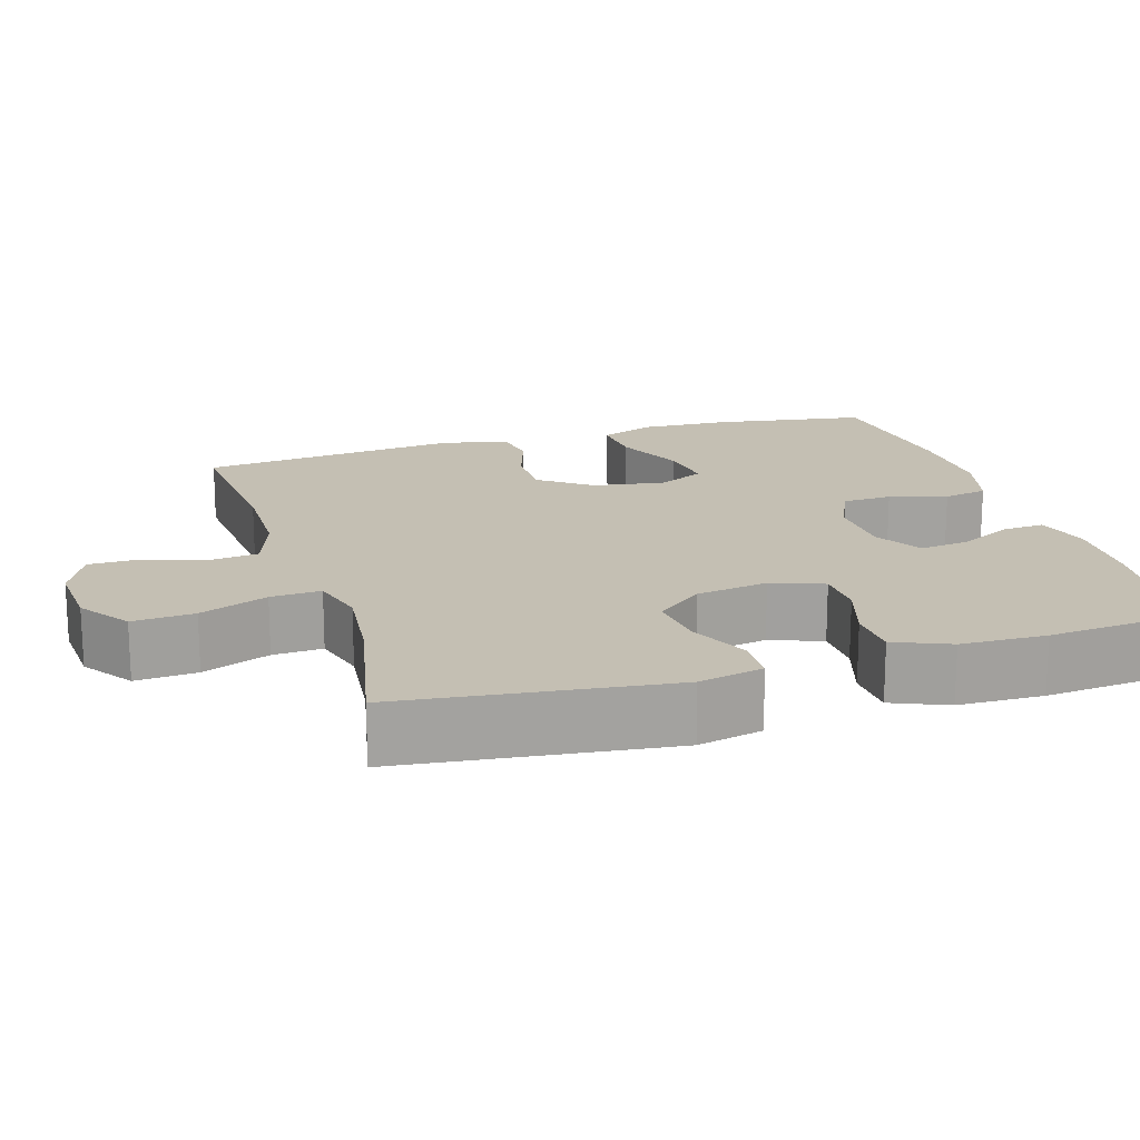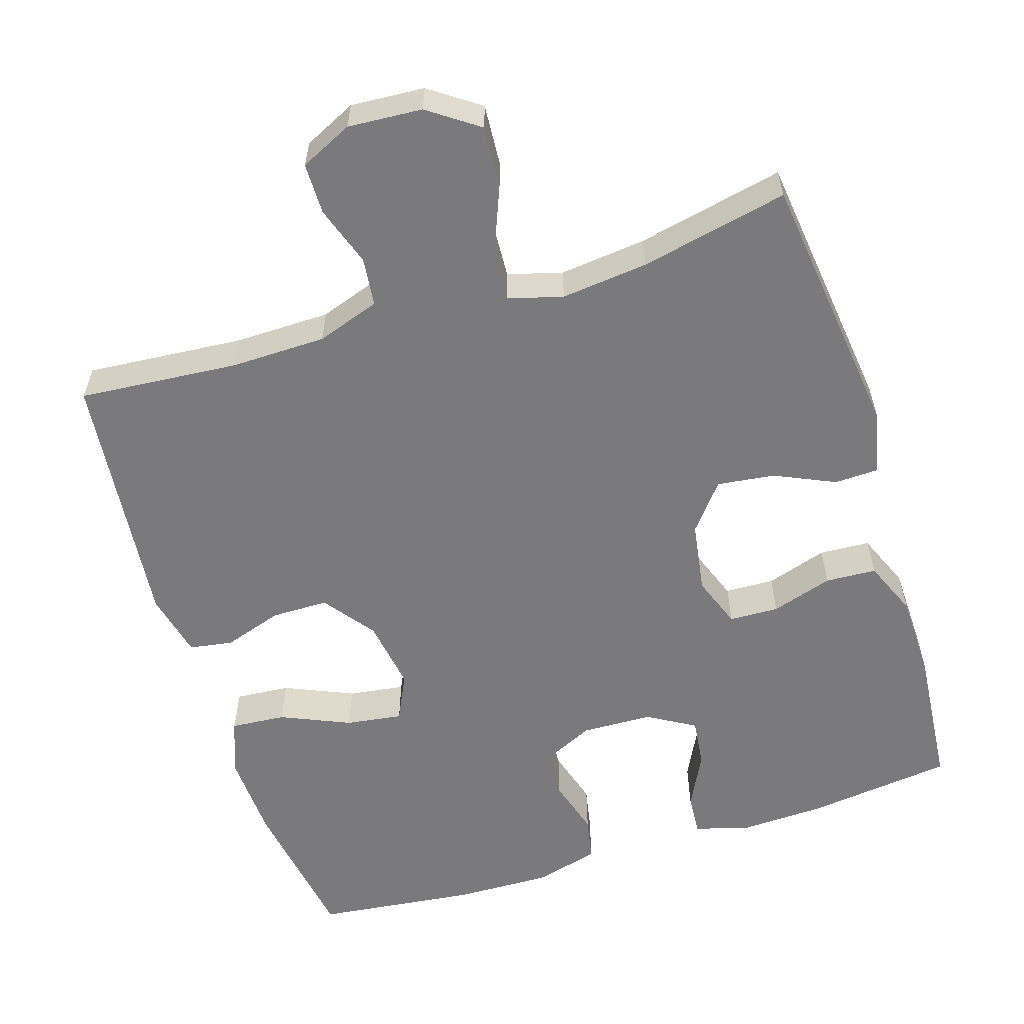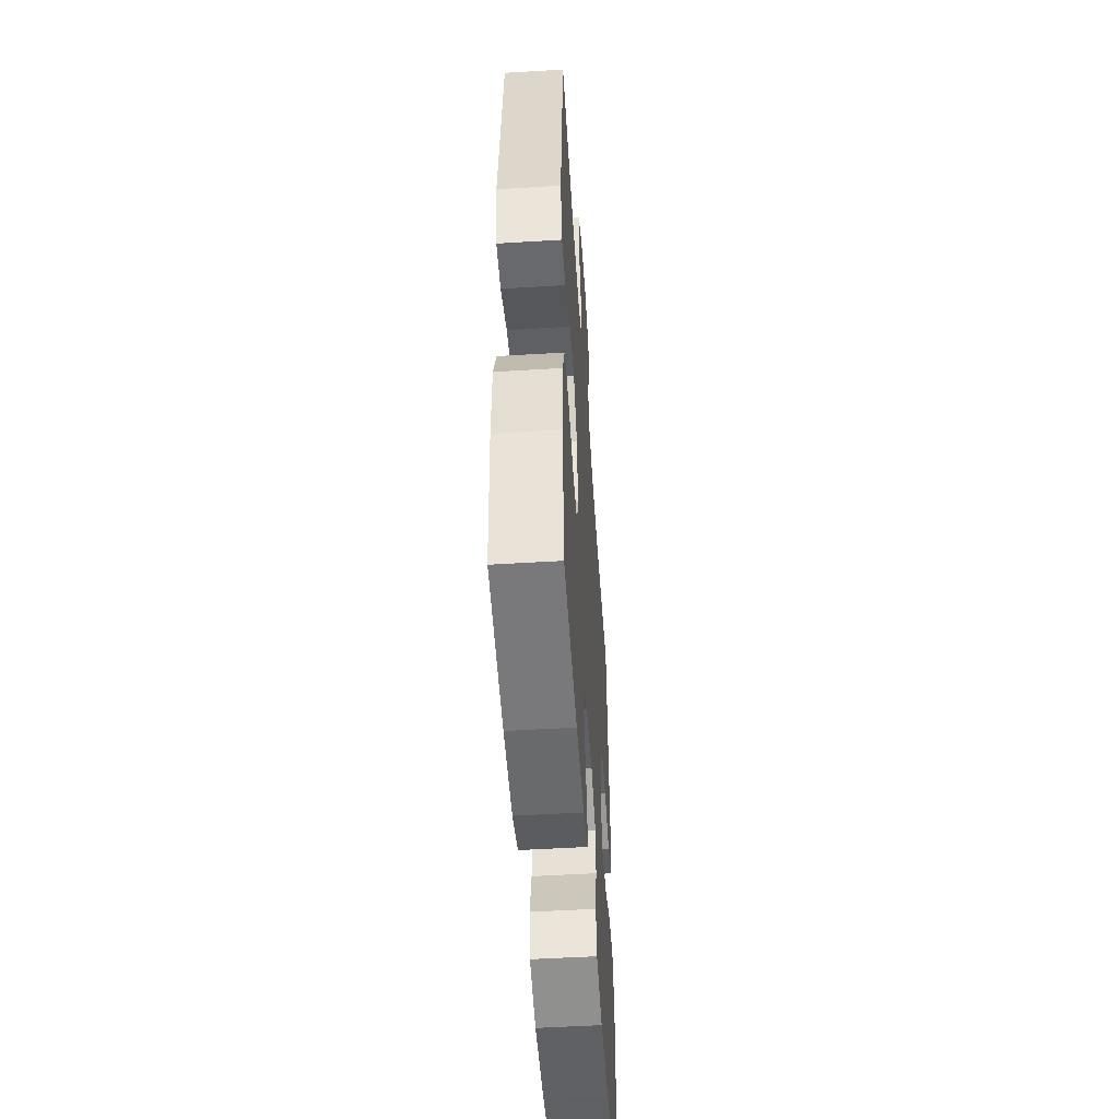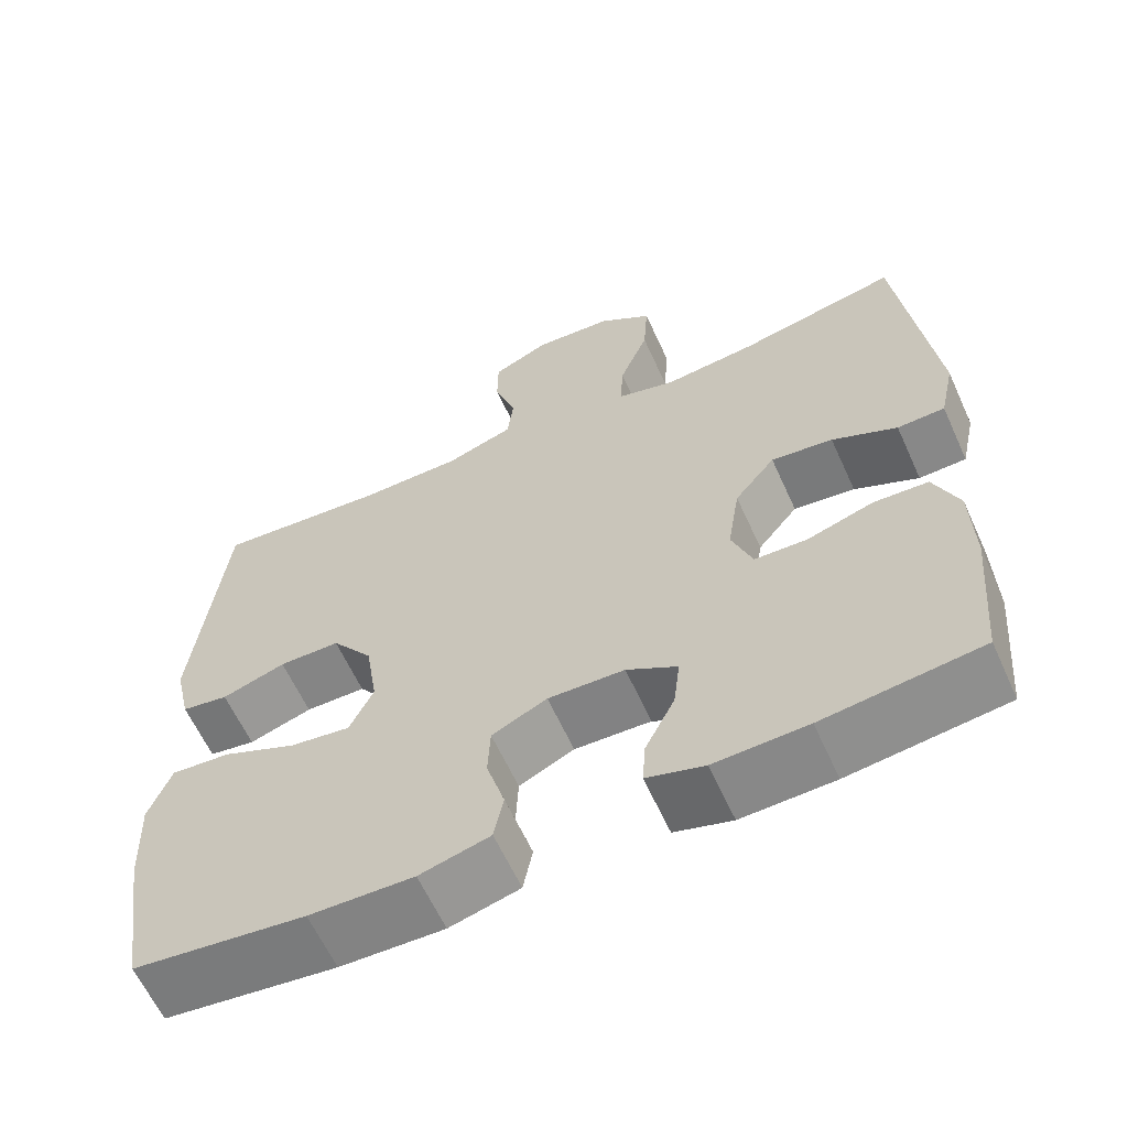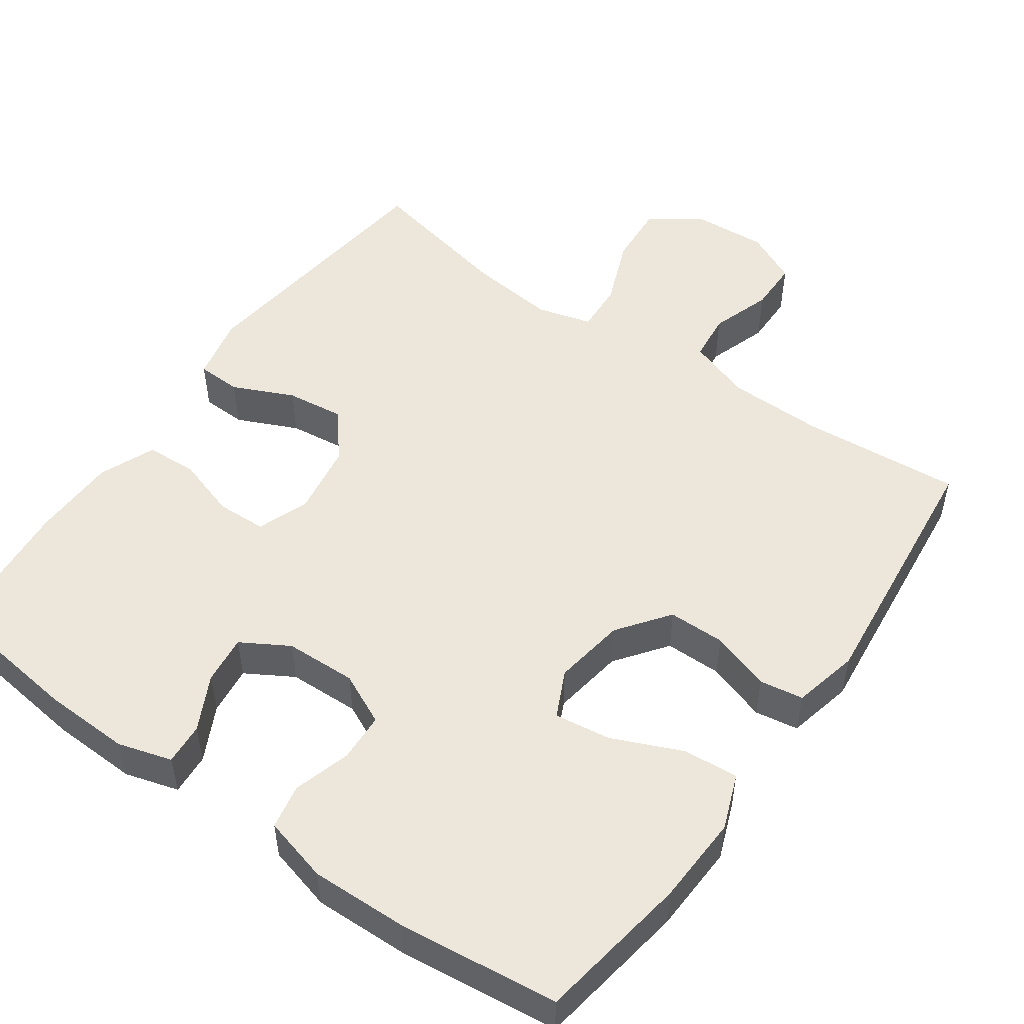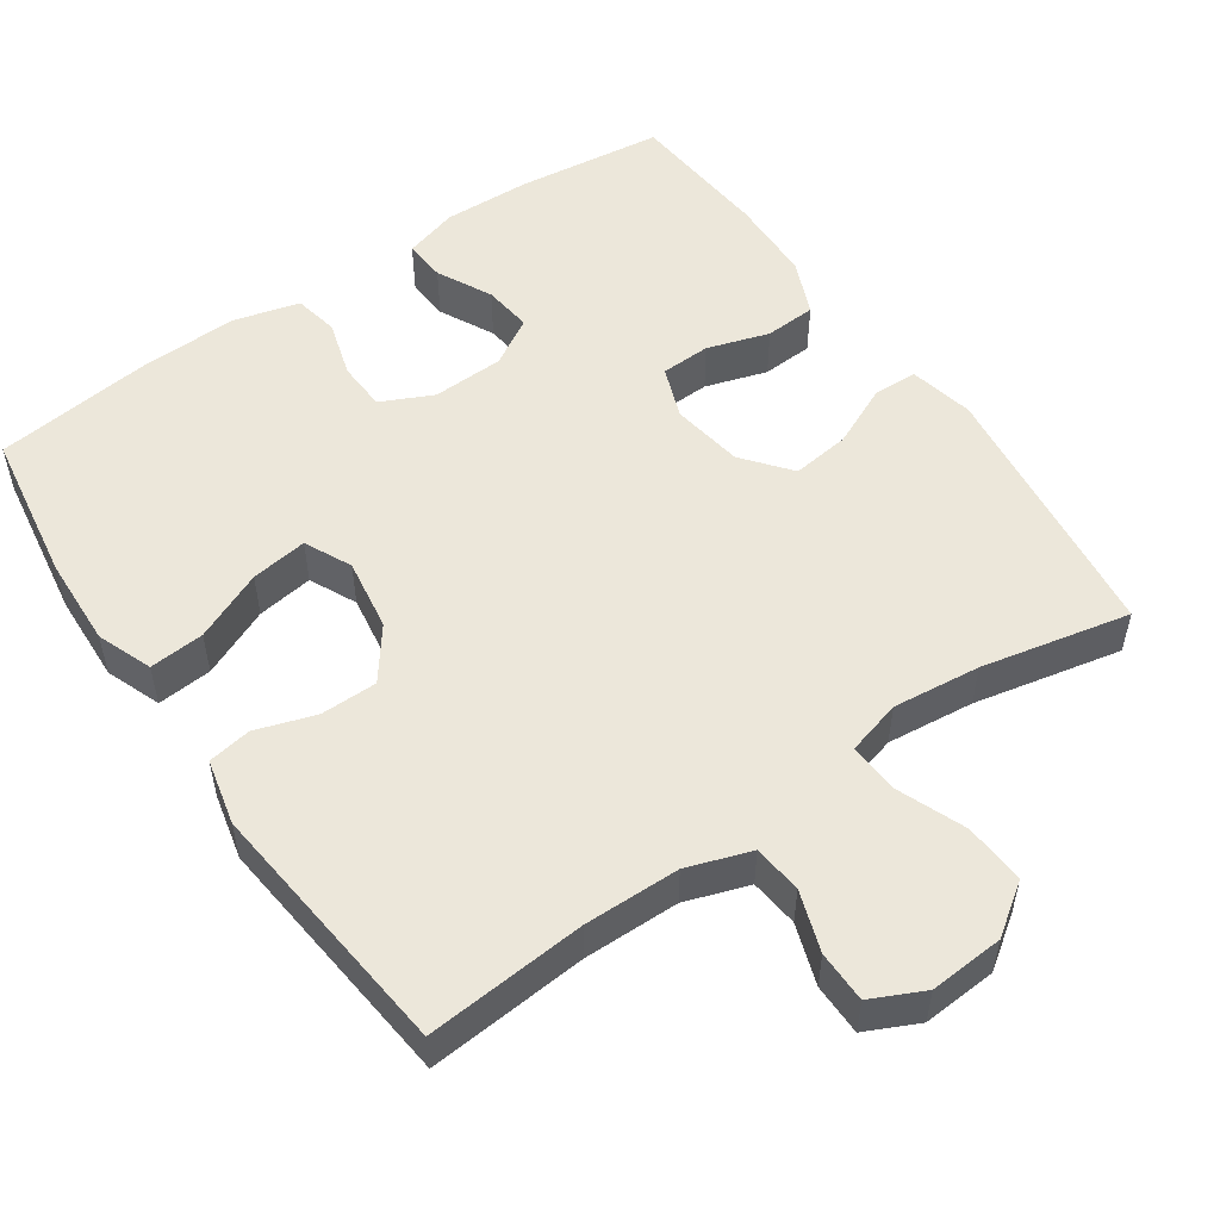
<metadata>
{"format":"obj","ext":"obj","renderer":"f3d","projection":"perspective","resolution":1024,"background":"white","views":[{"elev":17.7,"azim":72.9,"up":"+Y"},{"elev":-58.2,"azim":17.6,"up":"+Y"},{"elev":-51.0,"azim":93.8,"up":"+Z"},{"elev":-61.9,"azim":24.4,"up":"+Z"},{"elev":51.4,"azim":-144.7,"up":"+Y"},{"elev":53.2,"azim":-34.5,"up":"+Y"}]}
</metadata>
<code>
o path1308_path1308.001
v 0.5217 0.0375 -0.3459
v 0.5188 0.0375 -0.2302
v 0.4874 0.0375 -0.1549
v 0.4183 0.0375 -0.1509
v 0.3345 0.0375 -0.1773
v 0.267 0.0375 -0.1748
v 0.2409 0.0375 -0.1043
v 0.2565 0.0375 -0.006773
v 0.3081 0.0375 0.05684
v 0.3865 0.0375 0.04696
v 0.4689 0.0375 0.009364
v 0.5291 0.0375 0.01118
v 0.5484 0.0375 0.09866
v 0.5045 0.0375 0.4625
v 0.3033 0.0375 0.42
v 0.1845 0.0375 0.4074
v 0.1104 0.0375 0.4281
v 0.1141 0.0375 0.4962
v 0.1509 0.0375 0.5884
v 0.1568 0.0375 0.672
v 0.08871 0.0375 0.7199
v -0.01213 0.0375 0.7269
v -0.08352 0.0375 0.693
v -0.08418 0.0375 0.6233
v -0.05654 0.0375 0.5412
v -0.06393 0.0375 0.4752
v -0.1501 0.0375 0.446
v -0.2804 0.0375 0.4444
v -0.4972 0.0375 0.4625
v -0.5348 0.0375 0.1084
v -0.5144 0.0375 0.01931
v -0.4551 0.0375 0.009507
v -0.3745 0.0375 0.03575
v -0.2973 0.0375 0.03516
v -0.2454 0.0375 -0.03438
v -0.2304 0.0375 -0.1318
v -0.2607 0.0375 -0.1953
v -0.3375 0.0375 -0.1843
v -0.4317 0.0375 -0.143
v -0.5065 0.0375 -0.137
v -0.5351 0.0375 -0.2117
v -0.5298 0.0375 -0.3332
v -0.4972 0.0375 -0.5394
v -0.2799 0.0375 -0.5648
v -0.1485 0.0375 -0.5686
v -0.05948 0.0375 -0.5453
v -0.04741 0.0375 -0.4848
v -0.07033 0.0375 -0.4073
v -0.06724 0.0375 -0.3407
v 0.002717 0.0375 -0.3076
v 0.09979 0.0375 -0.3111
v 0.1641 0.0375 -0.349
v 0.1562 0.0375 -0.4154
v 0.1187 0.0375 -0.4894
v 0.1146 0.0375 -0.5461
v 0.1877 0.0375 -0.5677
v 0.3053 0.0375 -0.5638
v 0.5045 0.0375 -0.5394
v 0.5217 -0.0375 -0.3459
v 0.5188 -0.0375 -0.2302
v 0.4874 -0.0375 -0.1549
v 0.4183 -0.0375 -0.1509
v 0.3345 -0.0375 -0.1773
v 0.267 -0.0375 -0.1748
v 0.2409 -0.0375 -0.1043
v 0.2565 -0.0375 -0.006773
v 0.3081 -0.0375 0.05684
v 0.3865 -0.0375 0.04696
v 0.4689 -0.0375 0.009364
v 0.5291 -0.0375 0.01118
v 0.5484 -0.0375 0.09866
v 0.5045 -0.0375 0.4625
v 0.3033 -0.0375 0.42
v 0.1845 -0.0375 0.4074
v 0.1104 -0.0375 0.4281
v 0.1141 -0.0375 0.4962
v 0.1509 -0.0375 0.5884
v 0.1568 -0.0375 0.672
v 0.08871 -0.0375 0.7199
v -0.01213 -0.0375 0.7269
v -0.08352 -0.0375 0.693
v -0.08418 -0.0375 0.6233
v -0.05654 -0.0375 0.5412
v -0.06393 -0.0375 0.4752
v -0.1501 -0.0375 0.446
v -0.2804 -0.0375 0.4444
v -0.4972 -0.0375 0.4625
v -0.5348 -0.0375 0.1084
v -0.5144 -0.0375 0.01931
v -0.4551 -0.0375 0.009507
v -0.3745 -0.0375 0.03575
v -0.2973 -0.0375 0.03516
v -0.2454 -0.0375 -0.03438
v -0.2304 -0.0375 -0.1318
v -0.2607 -0.0375 -0.1953
v -0.3375 -0.0375 -0.1843
v -0.4317 -0.0375 -0.143
v -0.5065 -0.0375 -0.137
v -0.5351 -0.0375 -0.2117
v -0.5298 -0.0375 -0.3332
v -0.4972 -0.0375 -0.5394
v -0.2799 -0.0375 -0.5648
v -0.1485 -0.0375 -0.5686
v -0.05948 -0.0375 -0.5453
v -0.04741 -0.0375 -0.4848
v -0.07033 -0.0375 -0.4073
v -0.06724 -0.0375 -0.3407
v 0.002717 -0.0375 -0.3076
v 0.09979 -0.0375 -0.3111
v 0.1641 -0.0375 -0.349
v 0.1562 -0.0375 -0.4154
v 0.1187 -0.0375 -0.4894
v 0.1146 -0.0375 -0.5461
v 0.1877 -0.0375 -0.5677
v 0.3053 -0.0375 -0.5638
v 0.5045 -0.0375 -0.5394
v 0.5291 0.0375 0.01118
v 0.5291 0.0375 0.01118
v 0.5484 0.0375 0.09866
v 0.4689 0.0375 0.009364
v 0.5217 0.0375 -0.3459
v 0.5188 0.0375 -0.2302
v 0.4874 0.0375 -0.1549
v 0.4874 0.0375 -0.1549
v 0.5045 0.0375 0.4625
v 0.5045 0.0375 0.4625
v 0.5045 0.0375 -0.5394
v 0.5045 0.0375 -0.5394
v 0.4183 0.0375 -0.1509
v 0.3865 0.0375 0.04696
v 0.3345 0.0375 -0.1773
v 0.3053 0.0375 -0.5638
v 0.3033 0.0375 0.42
v 0.3081 0.0375 0.05684
v 0.267 0.0375 -0.1748
v 0.267 0.0375 -0.1748
v 0.2565 0.0375 -0.006773
v 0.1877 0.0375 -0.5677
v 0.1845 0.0375 0.4074
v 0.2409 0.0375 -0.1043
v 0.1146 0.0375 -0.5461
v 0.1146 0.0375 -0.5461
v 0.1641 0.0375 -0.349
v 0.1641 0.0375 -0.349
v 0.1562 0.0375 -0.4154
v 0.1104 0.0375 0.4281
v 0.1104 0.0375 0.4281
v 0.09979 0.0375 -0.3111
v 0.1509 0.0375 0.5884
v 0.1568 0.0375 0.672
v 0.08871 0.0375 0.7199
v 0.1187 0.0375 -0.4894
v 0.1141 0.0375 0.4962
v 0.002717 0.0375 -0.3076
v -0.01213 0.0375 0.7269
v -0.06724 0.0375 -0.3407
v -0.06724 0.0375 -0.3407
v -0.08352 0.0375 0.693
v -0.08352 0.0375 0.693
v -0.05948 0.0375 -0.5453
v -0.05948 0.0375 -0.5453
v -0.04741 0.0375 -0.4848
v -0.07033 0.0375 -0.4073
v -0.05654 0.0375 0.5412
v -0.06393 0.0375 0.4752
v -0.06393 0.0375 0.4752
v -0.08418 0.0375 0.6233
v -0.1485 0.0375 -0.5686
v -0.1501 0.0375 0.446
v -0.2799 0.0375 -0.5648
v -0.2804 0.0375 0.4444
v -0.2304 0.0375 -0.1318
v -0.2607 0.0375 -0.1953
v -0.2607 0.0375 -0.1953
v -0.2454 0.0375 -0.03438
v -0.2973 0.0375 0.03516
v -0.3375 0.0375 -0.1843
v -0.3745 0.0375 0.03575
v -0.4317 0.0375 -0.143
v -0.4551 0.0375 0.009507
v -0.4972 0.0375 -0.5394
v -0.4972 0.0375 -0.5394
v -0.5065 0.0375 -0.137
v -0.5065 0.0375 -0.137
v -0.5144 0.0375 0.01931
v -0.5144 0.0375 0.01931
v -0.4972 0.0375 0.4625
v -0.4972 0.0375 0.4625
v -0.5351 0.0375 -0.2117
v -0.5298 0.0375 -0.3332
v -0.5348 0.0375 0.1084
v 0.5291 -0.0375 0.01118
v 0.5291 -0.0375 0.01118
v 0.5484 -0.0375 0.09866
v 0.4689 -0.0375 0.009364
v 0.5217 -0.0375 -0.3459
v 0.5188 -0.0375 -0.2302
v 0.4874 -0.0375 -0.1549
v 0.4874 -0.0375 -0.1549
v 0.5045 -0.0375 0.4625
v 0.5045 -0.0375 0.4625
v 0.5045 -0.0375 -0.5394
v 0.5045 -0.0375 -0.5394
v 0.4183 -0.0375 -0.1509
v 0.3865 -0.0375 0.04696
v 0.3345 -0.0375 -0.1773
v 0.3053 -0.0375 -0.5638
v 0.3033 -0.0375 0.42
v 0.3081 -0.0375 0.05684
v 0.267 -0.0375 -0.1748
v 0.267 -0.0375 -0.1748
v 0.2565 -0.0375 -0.006773
v 0.1877 -0.0375 -0.5677
v 0.1845 -0.0375 0.4074
v 0.2409 -0.0375 -0.1043
v 0.1146 -0.0375 -0.5461
v 0.1146 -0.0375 -0.5461
v 0.1641 -0.0375 -0.349
v 0.1641 -0.0375 -0.349
v 0.1562 -0.0375 -0.4154
v 0.1104 -0.0375 0.4281
v 0.1104 -0.0375 0.4281
v 0.09979 -0.0375 -0.3111
v 0.1509 -0.0375 0.5884
v 0.1568 -0.0375 0.672
v 0.08871 -0.0375 0.7199
v 0.1187 -0.0375 -0.4894
v 0.1141 -0.0375 0.4962
v 0.002717 -0.0375 -0.3076
v -0.01213 -0.0375 0.7269
v -0.06724 -0.0375 -0.3407
v -0.06724 -0.0375 -0.3407
v -0.08352 -0.0375 0.693
v -0.08352 -0.0375 0.693
v -0.05948 -0.0375 -0.5453
v -0.05948 -0.0375 -0.5453
v -0.04741 -0.0375 -0.4848
v -0.07033 -0.0375 -0.4073
v -0.05654 -0.0375 0.5412
v -0.06393 -0.0375 0.4752
v -0.06393 -0.0375 0.4752
v -0.08418 -0.0375 0.6233
v -0.1485 -0.0375 -0.5686
v -0.1501 -0.0375 0.446
v -0.2799 -0.0375 -0.5648
v -0.2804 -0.0375 0.4444
v -0.2304 -0.0375 -0.1318
v -0.2607 -0.0375 -0.1953
v -0.2607 -0.0375 -0.1953
v -0.2454 -0.0375 -0.03438
v -0.2973 -0.0375 0.03516
v -0.3375 -0.0375 -0.1843
v -0.3745 -0.0375 0.03575
v -0.4317 -0.0375 -0.143
v -0.4551 -0.0375 0.009507
v -0.4972 -0.0375 -0.5394
v -0.4972 -0.0375 -0.5394
v -0.5065 -0.0375 -0.137
v -0.5065 -0.0375 -0.137
v -0.5144 -0.0375 0.01931
v -0.5144 -0.0375 0.01931
v -0.4972 -0.0375 0.4625
v -0.4972 -0.0375 0.4625
v -0.5351 -0.0375 -0.2117
v -0.5298 -0.0375 -0.3332
v -0.5348 -0.0375 0.1084
f 266 246 262
f 228 240 221
f 221 240 244
f 239 226 242
f 238 243 237
f 231 247 248
f 206 197 204
f 194 208 205
f 212 250 215
f 230 242 226
f 265 252 264
f 210 223 218
f 251 246 253
f 244 246 251
f 214 209 208
f 264 254 258
f 205 208 209
f 196 207 202
f 196 218 207
f 207 220 213
f 213 227 216
f 210 218 206
f 195 194 205
f 253 266 255
f 197 206 196
f 204 197 198
f 229 247 231
f 266 253 246
f 255 266 260
f 242 230 233
f 208 194 200
f 226 239 224
f 250 244 251
f 212 221 250
f 225 226 224
f 215 250 247
f 209 214 212
f 215 247 229
f 245 248 252
f 207 218 220
f 245 252 265
f 212 214 221
f 220 227 213
f 215 223 210
f 240 228 239
f 221 244 250
f 215 229 223
f 264 252 254
f 238 231 248
f 243 238 245
f 238 248 245
f 192 194 195
f 206 218 196
f 224 239 228
f 245 265 256
f 237 243 235
f 118 13 71 193
f 11 12 70 69
f 1 2 60 59
f 2 124 199 60
f 13 126 201 71
f 128 1 59 203
f 3 4 62 61
f 10 11 69 68
f 4 5 63 62
f 57 58 116 115
f 14 15 73 72
f 9 10 68 67
f 5 136 211 63
f 8 9 67 66
f 56 57 115 114
f 15 16 74 73
f 6 7 65 64
f 7 8 66 65
f 142 56 114 217
f 144 53 111 219
f 16 147 222 74
f 51 52 110 109
f 19 20 78 77
f 20 21 79 78
f 54 55 113 112
f 53 54 112 111
f 18 19 77 76
f 17 18 76 75
f 50 51 109 108
f 21 22 80 79
f 157 50 108 232
f 22 159 234 80
f 161 47 105 236
f 47 48 106 105
f 25 166 241 83
f 24 25 83 82
f 23 24 82 81
f 45 46 104 103
f 26 27 85 84
f 48 49 107 106
f 44 45 103 102
f 27 28 86 85
f 36 174 249 94
f 35 36 94 93
f 34 35 93 92
f 37 38 96 95
f 33 34 92 91
f 38 39 97 96
f 32 33 91 90
f 182 44 102 257
f 39 184 259 97
f 186 32 90 261
f 28 188 263 86
f 40 41 99 98
f 42 43 101 100
f 41 42 100 99
f 30 31 89 88
f 29 30 88 87
f 191 187 171
f 153 146 165
f 146 169 165
f 164 167 151
f 163 162 168
f 156 173 172
f 131 129 122
f 119 130 133
f 137 140 175
f 155 151 167
f 190 189 177
f 135 143 148
f 176 178 171
f 169 176 171
f 139 133 134
f 189 183 179
f 130 134 133
f 121 127 132
f 121 132 143
f 132 138 145
f 138 141 152
f 135 131 143
f 120 130 119
f 178 180 191
f 122 121 131
f 129 123 122
f 154 156 172
f 191 171 178
f 180 185 191
f 167 158 155
f 133 125 119
f 151 149 164
f 175 176 169
f 137 175 146
f 150 149 151
f 140 172 175
f 134 137 139
f 140 154 172
f 170 177 173
f 132 145 143
f 170 190 177
f 137 146 139
f 145 138 152
f 140 135 148
f 165 164 153
f 146 175 169
f 140 148 154
f 189 179 177
f 163 173 156
f 168 170 163
f 163 170 173
f 117 120 119
f 131 121 143
f 149 153 164
f 170 181 190
f 162 160 168

</code>
